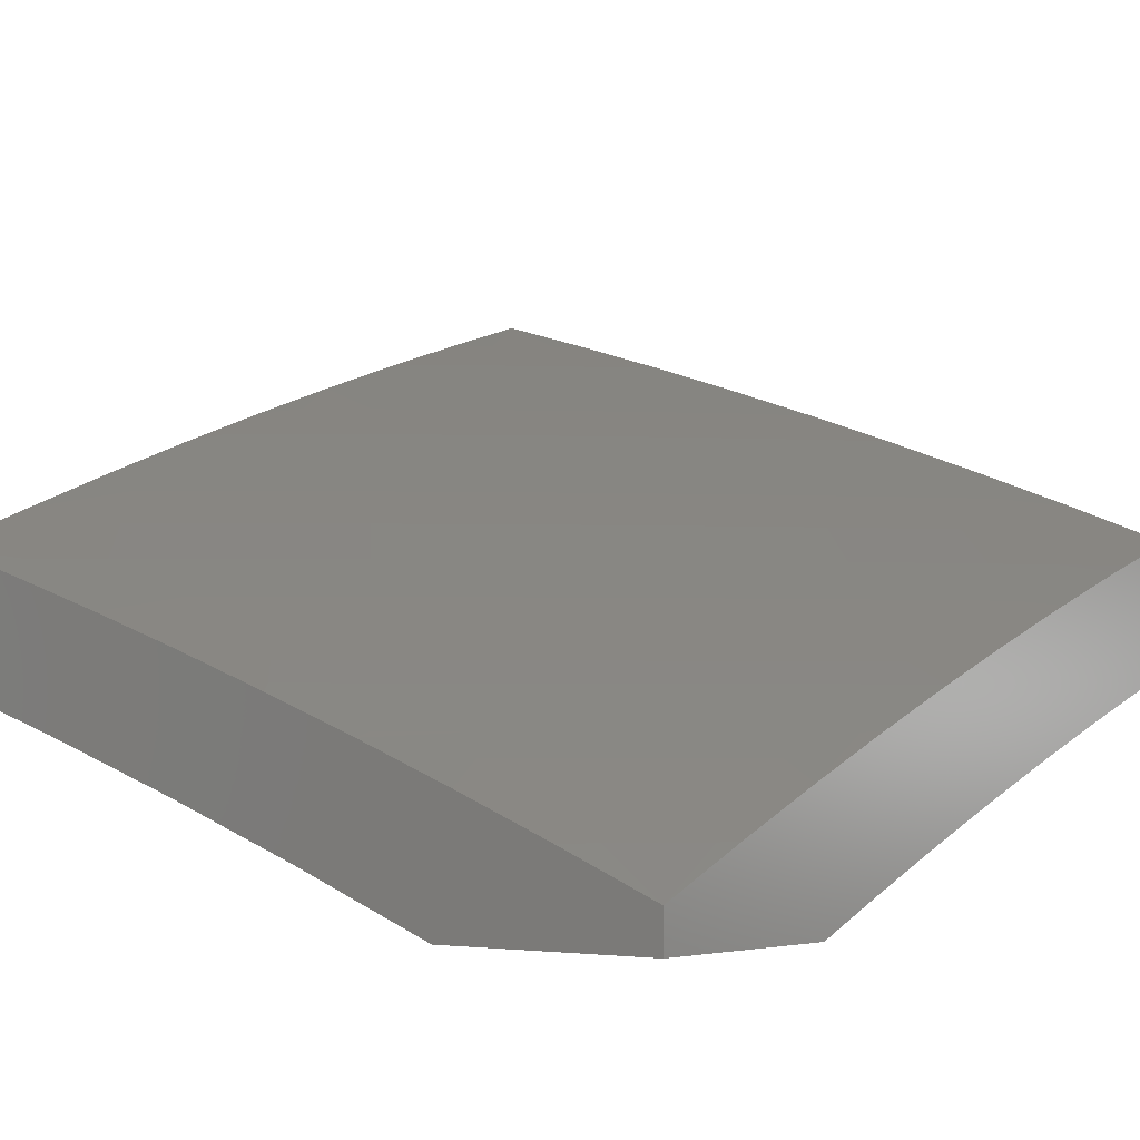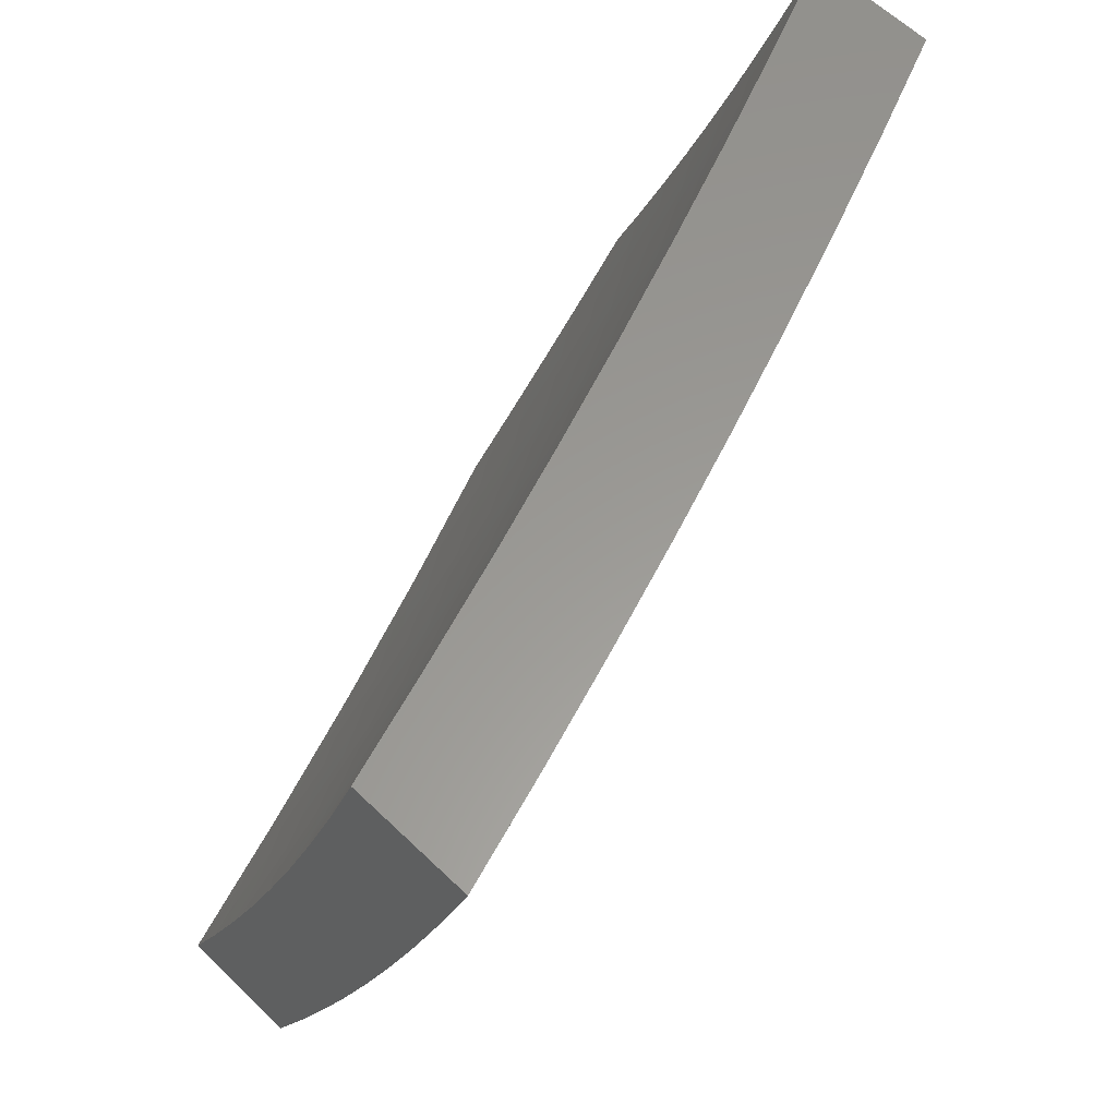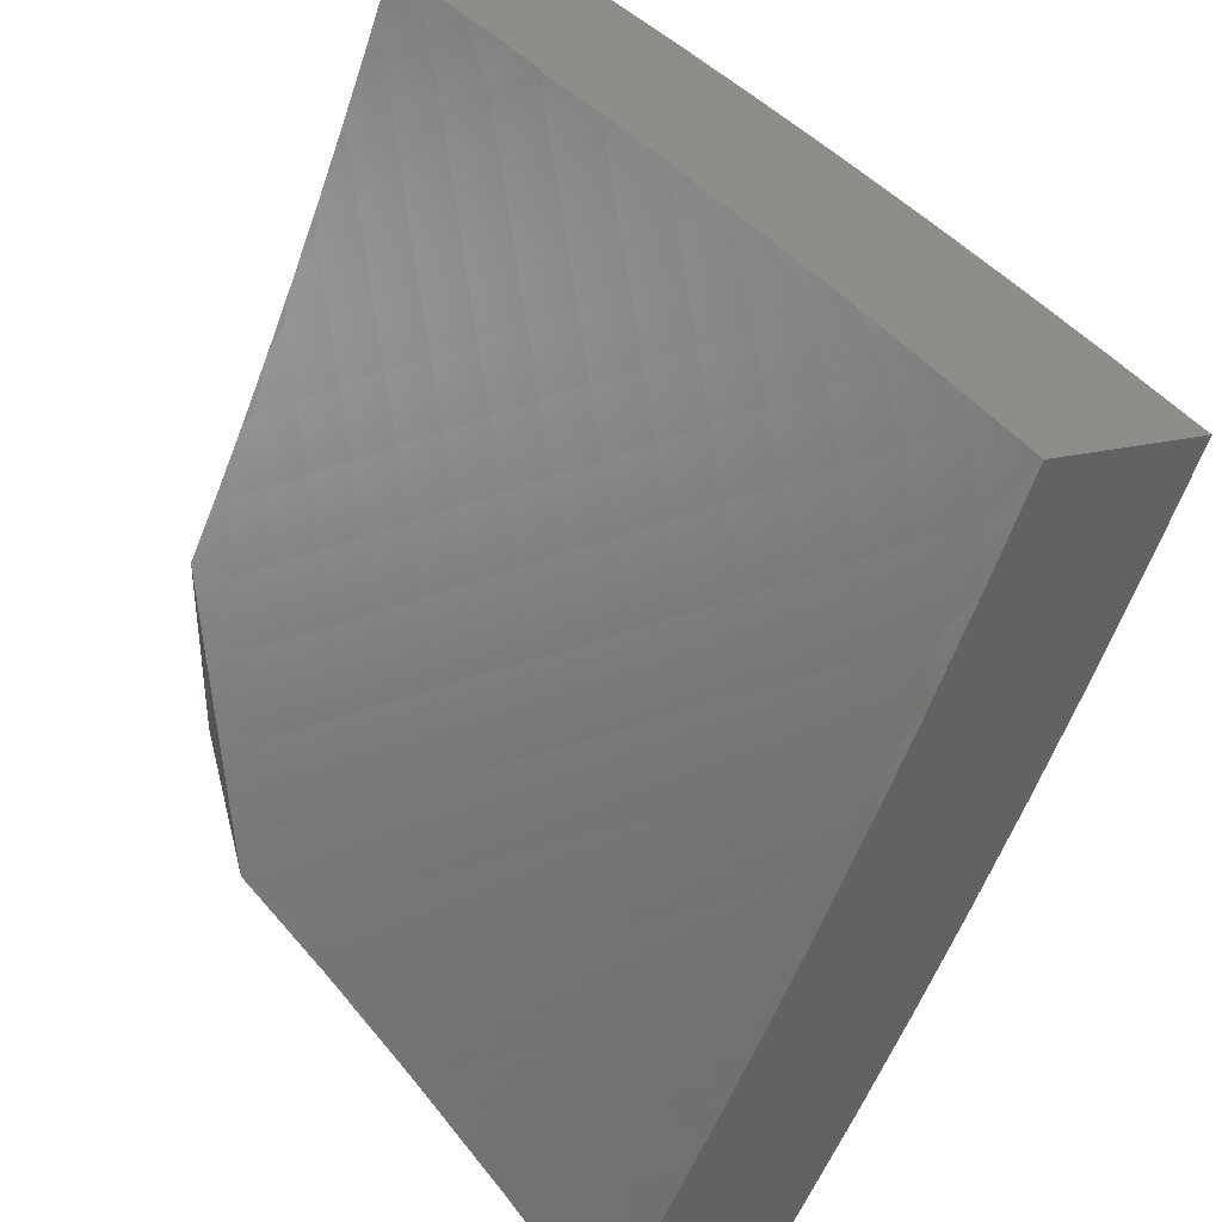
<metadata>
{"format":"stl","ext":"stl","renderer":"f3d","projection":"perspective","resolution":1024,"background":"white","views":[{"elev":-3.7,"azim":38.3,"up":"+Z"},{"elev":59.6,"azim":-45.1,"up":"+Y"},{"elev":38.6,"azim":-103.8,"up":"+Y"}]}
</metadata>
<code>
# stl→obj: 355 verts, 706 faces
v 3.127 -4 10.37
v 3.096 -3.968 10.39
v 3 -4 10.41
v 3.042 -3.898 10.44
v 3 -3.877 10.46
v 3.117 -3.841 10.44
v 3.062 -3.772 10.49
v 3.134 -3.714 10.49
v 3.077 -3.647 10.53
v 3.148 -3.589 10.53
v 3.089 -3.522 10.57
v 3.157 -3.463 10.57
v 3.097 -3.397 10.62
v 3.163 -3.339 10.62
v 3.101 -3.274 10.66
v 3.165 -3.215 10.66
v 3.102 -3.151 10.7
v 3.163 -3.093 10.7
v 3.099 -3.03 10.74
v 3.127 -3 10.74
v 3 -3 10.78
v 3.253 -4 10.33
v 3.228 -3.978 10.35
v 3.173 -3.909 10.39
v 3.379 -4 10.29
v 3.362 -3.984 10.3
v 3.305 -3.917 10.35
v 3.248 -3.85 10.39
v 3.192 -3.782 10.44
v 3.505 -4 10.24
v 3.468 -3.953 10.27
v 3.439 -3.92 10.3
v 3.381 -3.854 10.35
v 3.323 -3.788 10.39
v 3.265 -3.722 10.44
v 3.206 -3.655 10.49
v 3.629 -4 10.19
v 3.603 -3.952 10.23
v 3.574 -3.92 10.25
v 3.496 -3.986 10.25
v 3.544 -3.888 10.27
v 3.515 -3.855 10.3
v 3.456 -3.791 10.35
v 3.396 -3.725 10.39
v 3.337 -3.66 10.44
v 3.277 -3.595 10.49
v 3.217 -3.529 10.53
v 3.754 -4 10.15
v 3.709 -3.916 10.2
v 3.632 -3.984 10.2
v 3.68 -3.884 10.23
v 3.649 -3.853 10.25
v 3.724 -3.784 10.25
v 3.693 -3.752 10.27
v 3.766 -3.683 10.27
v 3.735 -3.652 10.3
v 3.796 -3.592 10.3
v 3.732 -3.531 10.35
v 3.79 -3.471 10.35
v 3.725 -3.411 10.39
v 3.782 -3.351 10.39
v 3.716 -3.292 10.44
v 3.771 -3.232 10.44
v 3.703 -3.175 10.49
v 3.756 -3.115 10.49
v 3.687 -3.058 10.53
v 3.753 -3 10.52
v 3.629 -3 10.57
v 3.877 -4 10.1
v 3.769 -3.979 10.15
v 3.739 -3.947 10.18
v 3.785 -3.846 10.2
v 3.755 -3.815 10.23
v 3.829 -3.744 10.23
v 3.797 -3.713 10.25
v 3.859 -3.652 10.25
v 3.827 -3.622 10.27
v 3.888 -3.56 10.27
v 3.855 -3.53 10.3
v 3.914 -3.468 10.3
v 3.848 -3.41 10.35
v 3.905 -3.347 10.35
v 3.838 -3.29 10.39
v 3.893 -3.228 10.39
v 3.824 -3.172 10.44
v 3.877 -3.11 10.44
v 3.808 -3.054 10.49
v 3.877 -3 10.48
v 4 -4 10.05
v 3.907 -3.969 10.1
v 3.877 -3.939 10.12
v 3.846 -3.908 10.15
v 3.922 -3.835 10.15
v 3.891 -3.805 10.18
v 3.954 -3.742 10.18
v 3.923 -3.712 10.2
v 3.984 -3.648 10.2
v 3.952 -3.619 10.23
v 4 -3.63 10.2
v 3.98 -3.526 10.25
v 4 -3.505 10.25
v 3.947 -3.497 10.27
v 3.972 -3.405 10.3
v 3.984 -3.896 10.1
v 4 -3.877 10.1
v 3.953 -3.865 10.12
v 3.986 -3.772 10.15
v 4 -3.754 10.15
v 4 -3.38 10.3
v 3.96 -3.284 10.35
v 4 -3.254 10.34
v 3.946 -3.165 10.39
v 4 -3.127 10.38
v 3.999 -3.102 10.39
v 4 -3 10.43
v 3.928 -3.047 10.44
v 3.619 -3.001 10.57
v 3.504 -3 10.61
v 3.568 -3.059 10.57
v 3.449 -3.056 10.62
v 3.516 -3.115 10.57
v 3.463 -3.171 10.57
v 3.529 -3.232 10.53
v 3.474 -3.288 10.53
v 3.539 -3.349 10.49
v 3.482 -3.405 10.49
v 3.546 -3.467 10.44
v 3.477 -3.533 10.44
v 3.539 -3.596 10.39
v 3.468 -3.661 10.39
v 3.529 -3.725 10.35
v 3.379 -3 10.66
v 3.397 -3.111 10.62
v 3.41 -3.227 10.57
v 3.419 -3.343 10.53
v 3.415 -3.47 10.49
v 3.408 -3.597 10.44
v 3.331 -3.05 10.66
v 3.253 -3 10.7
v 3.28 -3.103 10.66
v 3.214 -3.042 10.7
v 3.227 -3.156 10.66
v 3.039 -3.087 10.74
v 3 -3.127 10.74
v 3.04 -3.209 10.7
v 3 -3.253 10.7
v 3.037 -3.331 10.66
v 3 -3.379 10.65
v 3.03 -3.455 10.62
v 3 -3.505 10.61
v 3.02 -3.579 10.57
v 3 -3.63 10.56
v 3.006 -3.703 10.53
v 3 -3.754 10.51
v 3.619 -3.821 10.27
v 3.589 -3.789 10.3
v 3.347 -3.533 10.49
v 3.286 -3.468 10.53
v 3.224 -3.404 10.57
v 3.816 -3.877 10.18
v 3.663 -3.721 10.3
v 3.601 -3.659 10.35
v 3.353 -3.406 10.53
v 3.29 -3.343 10.57
v 3.228 -3.279 10.62
v 3.86 -3.774 10.2
v 3.891 -3.682 10.23
v 3.92 -3.589 10.25
v 3.672 -3.591 10.35
v 3.609 -3.529 10.39
v 3.355 -3.281 10.57
v 3.291 -3.218 10.62
v 3.668 -3.471 10.39
v 3.603 -3.41 10.44
v 3.345 -3.165 10.62
v 3.66 -3.352 10.44
v 3.595 -3.292 10.49
v 3.65 -3.234 10.49
v 3.583 -3.175 10.53
v 3.636 -3.117 10.53
v 4 -3.65 10.04
v 4 -3.741 10
v 3.923 -3.712 10.04
v 3.934 -3.808 10
v 3.86 -3.774 10.04
v 3.867 -3.873 10
v 3.786 -3.846 10.04
v 3.798 -3.937 10
v 3.71 -3.916 10.04
v 3.729 -4 10
v 3.633 -3.984 10.04
v 3.548 -4 10.07
v 3.582 -3.928 10.09
v 3.505 -3.995 10.09
v 3.455 -3.938 10.13
v 3.367 -4 10.14
v 3.328 -3.944 10.17
v 3.184 -4 10.2
v 3.203 -3.946 10.22
v 3.078 -3.945 10.26
v 3.155 -3.887 10.26
v 3.031 -3.884 10.3
v 3.106 -3.827 10.3
v 3 -3.877 10.31
v 3.058 -3.768 10.34
v 3 -3.754 10.36
v 3.01 -3.708 10.38
v 3 -3.63 10.41
v 3.081 -3.651 10.38
v 3.032 -3.592 10.41
v 3.152 -3.593 10.38
v 3.101 -3.535 10.41
v 3.222 -3.534 10.38
v 3.17 -3.476 10.41
v 3.29 -3.473 10.38
v 3.237 -3.417 10.41
v 3.358 -3.411 10.38
v 3.303 -3.355 10.41
v 3.424 -3.347 10.38
v 3.369 -3.293 10.41
v 3.479 -3.292 10.38
v 3.423 -3.239 10.41
v 3.534 -3.236 10.38
v 3.477 -3.183 10.41
v 3.588 -3.179 10.38
v 3.53 -3.127 10.41
v 3.641 -3.121 10.38
v 3.582 -3.07 10.41
v 3.693 -3.062 10.38
v 3.633 -3.013 10.41
v 3.743 -3.002 10.38
v 3.629 -3 10.42
v 3.753 -3 10.37
v 3 -4 10.26
v 3 -3.505 10.46
v 3.05 -3.477 10.45
v 3 -3.38 10.5
v 3.065 -3.362 10.49
v 3.013 -3.305 10.53
v 3.131 -3.304 10.49
v 3.077 -3.248 10.53
v 3.195 -3.245 10.49
v 3.14 -3.19 10.53
v 3.258 -3.185 10.49
v 3.202 -3.13 10.53
v 3.311 -3.132 10.49
v 3.254 -3.079 10.53
v 3.363 -3.079 10.49
v 3.305 -3.026 10.53
v 3.379 -3 10.51
v 3.253 -3 10.55
v 3.197 -3.025 10.56
v 3.146 -3.076 10.56
v 3.127 -3 10.59
v 3.09 -3.021 10.6
v 3 -3 10.63
v 3.031 -3.079 10.6
v 3 -3.127 10.59
v 3.086 -3.134 10.56
v 3.024 -3.191 10.56
v 3 -3.254 10.55
v 3.414 -3.024 10.49
v 3.505 -3 10.46
v 3.472 -3.076 10.45
v 3.523 -3.02 10.45
v 3.804 -3.051 10.34
v 3.877 -3 10.32
v 3.864 -3.099 10.3
v 3.915 -3.037 10.3
v 3.976 -3.084 10.26
v 4 -3 10.27
v 4 -3.094 10.24
v 3.924 -3.147 10.26
v 4 -3.187 10.21
v 3.983 -3.195 10.22
v 4 -3.28 10.18
v 3.929 -3.258 10.22
v 3.988 -3.307 10.17
v 3.874 -3.321 10.22
v 3.932 -3.37 10.17
v 3.818 -3.382 10.22
v 3.875 -3.433 10.17
v 3.761 -3.443 10.22
v 3.817 -3.495 10.17
v 3.703 -3.503 10.22
v 3.758 -3.555 10.17
v 3.643 -3.562 10.22
v 3.698 -3.615 10.17
v 3.573 -3.629 10.22
v 3.626 -3.684 10.17
v 3.501 -3.695 10.22
v 3.554 -3.751 10.17
v 3.428 -3.76 10.22
v 3.48 -3.816 10.17
v 3.354 -3.824 10.22
v 3.405 -3.881 10.17
v 3.279 -3.885 10.22
v 4 -3.373 10.14
v 3.99 -3.42 10.13
v 4 -3.466 10.11
v 3.932 -3.483 10.13
v 3.989 -3.534 10.09
v 3.873 -3.546 10.13
v 3.929 -3.597 10.09
v 3.813 -3.608 10.13
v 3.868 -3.66 10.09
v 3.752 -3.668 10.13
v 3.806 -3.721 10.09
v 3.68 -3.738 10.13
v 3.733 -3.792 10.09
v 3.606 -3.806 10.13
v 3.658 -3.861 10.09
v 3.531 -3.873 10.13
v 4 -3.558 10.07
v 3.985 -3.648 10.04
v 3.647 -3.45 10.26
v 3.704 -3.391 10.26
v 3.761 -3.332 10.26
v 3.816 -3.271 10.26
v 3.87 -3.209 10.26
v 3.591 -3.398 10.3
v 3.648 -3.34 10.3
v 3.703 -3.281 10.3
v 3.758 -3.221 10.3
v 3.811 -3.16 10.3
v 3.589 -3.508 10.26
v 3.519 -3.575 10.26
v 3.449 -3.64 10.26
v 3.377 -3.704 10.26
v 3.304 -3.766 10.26
v 3.23 -3.827 10.26
v 3.535 -3.345 10.34
v 3.591 -3.288 10.34
v 3.646 -3.23 10.34
v 3.699 -3.171 10.34
v 3.752 -3.111 10.34
v 3.534 -3.455 10.3
v 3.466 -3.52 10.3
v 3.396 -3.584 10.3
v 3.325 -3.647 10.3
v 3.254 -3.709 10.3
v 3.181 -3.769 10.3
v 3.479 -3.401 10.34
v 3.412 -3.465 10.34
v 3.343 -3.529 10.34
v 3.274 -3.59 10.34
v 3.203 -3.651 10.34
v 3.131 -3.71 10.34
v 3.367 -3.185 10.45
v 3.42 -3.131 10.45
v 3.313 -3.239 10.45
v 3.249 -3.3 10.45
v 3.184 -3.36 10.45
v 3.118 -3.419 10.45
v 4 -4 10
f 1 2 3
f 3 2 4
f 3 4 5
f 5 4 6
f 5 6 7
f 7 6 8
f 7 8 9
f 9 8 10
f 9 10 11
f 11 10 12
f 11 12 13
f 13 12 14
f 13 14 15
f 15 14 16
f 15 16 17
f 17 16 18
f 17 18 19
f 19 18 20
f 19 20 21
f 22 23 1
f 1 23 24
f 1 24 2
f 2 24 6
f 2 6 4
f 25 26 22
f 22 26 27
f 22 27 23
f 23 27 28
f 23 28 24
f 24 28 29
f 24 29 6
f 6 29 8
f 30 31 25
f 25 31 32
f 25 32 26
f 26 32 33
f 26 33 27
f 27 33 34
f 27 34 28
f 28 34 35
f 28 35 29
f 29 35 36
f 29 36 8
f 8 36 10
f 37 38 30
f 30 38 39
f 30 39 40
f 40 39 41
f 40 41 31
f 31 41 42
f 31 42 32
f 32 42 43
f 32 43 33
f 33 43 44
f 33 44 34
f 34 44 45
f 34 45 35
f 35 45 46
f 35 46 36
f 36 46 47
f 36 47 10
f 10 47 12
f 48 49 37
f 37 49 50
f 37 50 38
f 38 50 51
f 38 51 52
f 52 51 53
f 52 53 54
f 54 53 55
f 54 55 56
f 56 55 57
f 56 57 58
f 58 57 59
f 58 59 60
f 60 59 61
f 60 61 62
f 62 61 63
f 62 63 64
f 64 63 65
f 64 65 66
f 66 65 67
f 66 67 68
f 69 70 48
f 48 70 71
f 48 71 49
f 49 71 72
f 49 72 73
f 73 72 74
f 73 74 75
f 75 74 76
f 75 76 77
f 77 76 78
f 77 78 79
f 79 78 80
f 79 80 81
f 81 80 82
f 81 82 83
f 83 82 84
f 83 84 85
f 85 84 86
f 85 86 87
f 87 86 88
f 87 88 67
f 89 90 69
f 69 90 91
f 69 91 92
f 92 91 93
f 92 93 94
f 94 93 95
f 94 95 96
f 96 95 97
f 96 97 98
f 98 97 99
f 98 99 100
f 100 99 101
f 100 101 102
f 102 101 103
f 102 103 80
f 80 103 82
f 90 89 104
f 104 89 105
f 104 105 106
f 106 105 107
f 106 107 93
f 93 107 95
f 105 108 107
f 107 108 95
f 95 108 97
f 97 108 99
f 101 109 103
f 103 109 82
f 82 109 110
f 110 109 111
f 110 111 112
f 112 111 113
f 112 113 114
f 114 113 115
f 114 115 116
f 116 115 88
f 116 88 86
f 66 68 117
f 117 68 118
f 117 118 119
f 119 118 120
f 119 120 121
f 121 120 122
f 121 122 123
f 123 122 124
f 123 124 125
f 125 124 126
f 125 126 127
f 127 126 128
f 127 128 129
f 129 128 130
f 129 130 131
f 131 130 43
f 131 43 42
f 118 132 120
f 120 132 133
f 120 133 122
f 122 133 134
f 122 134 124
f 124 134 135
f 124 135 126
f 126 135 136
f 126 136 128
f 128 136 137
f 128 137 130
f 130 137 44
f 130 44 43
f 133 132 138
f 138 132 139
f 138 139 140
f 140 139 141
f 140 141 142
f 142 141 18
f 142 18 16
f 139 20 141
f 141 20 18
f 19 21 143
f 143 21 144
f 143 144 17
f 17 144 145
f 17 145 15
f 15 145 146
f 15 146 147
f 147 146 148
f 147 148 13
f 13 148 149
f 13 149 11
f 11 149 150
f 11 150 151
f 151 150 152
f 151 152 9
f 9 152 153
f 9 153 7
f 7 153 154
f 7 154 5
f 144 146 145
f 148 150 149
f 152 154 153
f 11 151 9
f 40 31 30
f 38 52 39
f 39 52 155
f 39 155 41
f 41 155 156
f 41 156 42
f 42 156 131
f 44 137 45
f 45 137 157
f 45 157 46
f 46 157 158
f 46 158 47
f 47 158 159
f 47 159 12
f 12 159 14
f 15 147 13
f 71 70 160
f 160 70 92
f 160 92 94
f 50 49 51
f 51 49 73
f 51 73 53
f 53 73 75
f 53 75 55
f 55 75 77
f 55 77 57
f 57 77 79
f 57 79 59
f 59 79 81
f 59 81 61
f 61 81 83
f 61 83 63
f 63 83 85
f 63 85 65
f 65 85 87
f 65 87 67
f 52 54 155
f 155 54 161
f 155 161 156
f 156 161 162
f 156 162 131
f 131 162 129
f 137 136 157
f 157 136 163
f 157 163 158
f 158 163 164
f 158 164 159
f 159 164 165
f 159 165 14
f 14 165 16
f 70 69 92
f 104 106 90
f 90 106 91
f 106 93 91
f 71 160 72
f 72 160 166
f 72 166 74
f 74 166 167
f 74 167 76
f 76 167 168
f 76 168 78
f 78 168 102
f 78 102 80
f 166 160 94
f 54 56 161
f 161 56 169
f 161 169 162
f 162 169 170
f 162 170 129
f 129 170 127
f 136 135 163
f 163 135 171
f 163 171 164
f 164 171 172
f 164 172 165
f 165 172 142
f 165 142 16
f 19 143 17
f 167 166 96
f 96 166 94
f 56 58 169
f 169 58 173
f 169 173 170
f 170 173 174
f 170 174 127
f 127 174 125
f 135 134 171
f 171 134 175
f 171 175 172
f 172 175 140
f 172 140 142
f 168 167 98
f 98 167 96
f 58 60 173
f 173 60 176
f 173 176 174
f 174 176 177
f 174 177 125
f 125 177 123
f 138 140 175
f 138 175 133
f 133 175 134
f 102 168 100
f 100 168 98
f 60 62 176
f 176 62 178
f 176 178 177
f 177 178 179
f 177 179 123
f 123 179 121
f 62 64 178
f 178 64 180
f 178 180 179
f 179 180 119
f 179 119 121
f 117 119 180
f 117 180 66
f 66 180 64
f 82 110 84
f 84 110 112
f 84 112 86
f 86 112 116
f 114 116 112
f 181 182 183
f 183 182 184
f 183 184 185
f 185 184 186
f 185 186 187
f 187 186 188
f 187 188 189
f 189 188 190
f 189 190 191
f 191 190 192
f 191 192 193
f 193 192 194
f 193 194 195
f 195 194 196
f 195 196 197
f 197 196 198
f 197 198 199
f 199 198 200
f 199 200 201
f 201 200 202
f 201 202 203
f 203 202 204
f 203 204 205
f 205 204 206
f 205 206 207
f 207 206 208
f 207 208 209
f 209 208 210
f 209 210 211
f 211 210 212
f 211 212 213
f 213 212 214
f 213 214 215
f 215 214 216
f 215 216 217
f 217 216 218
f 217 218 219
f 219 218 220
f 219 220 221
f 221 220 222
f 221 222 223
f 223 222 224
f 223 224 225
f 225 224 226
f 225 226 227
f 227 226 228
f 227 228 229
f 229 228 230
f 229 230 231
f 231 230 232
f 231 232 233
f 192 196 194
f 198 234 200
f 200 234 204
f 200 204 202
f 208 235 210
f 210 235 212
f 212 235 236
f 236 235 237
f 236 237 238
f 238 237 239
f 238 239 240
f 240 239 241
f 240 241 242
f 242 241 243
f 242 243 244
f 244 243 245
f 244 245 246
f 246 245 247
f 246 247 248
f 248 247 249
f 248 249 250
f 250 249 251
f 251 249 247
f 251 247 252
f 252 247 253
f 252 253 254
f 254 253 255
f 254 255 256
f 256 255 257
f 256 257 258
f 258 257 259
f 258 259 260
f 260 259 243
f 260 243 241
f 237 261 239
f 239 261 241
f 241 261 260
f 260 261 258
f 254 251 252
f 248 250 262
f 262 250 263
f 262 263 264
f 264 263 265
f 264 265 228
f 228 265 232
f 228 232 230
f 263 232 265
f 231 233 266
f 266 233 267
f 266 267 268
f 268 267 269
f 268 269 270
f 270 269 271
f 270 271 272
f 267 271 269
f 270 272 273
f 273 272 274
f 273 274 275
f 275 274 276
f 275 276 277
f 277 276 278
f 277 278 279
f 279 278 280
f 279 280 281
f 281 280 282
f 281 282 283
f 283 282 284
f 283 284 285
f 285 284 286
f 285 286 287
f 287 286 288
f 287 288 289
f 289 288 290
f 289 290 291
f 291 290 292
f 291 292 293
f 293 292 294
f 293 294 295
f 295 294 296
f 295 296 297
f 297 296 197
f 297 197 199
f 276 298 278
f 278 298 280
f 280 298 299
f 299 298 300
f 299 300 301
f 301 300 302
f 301 302 303
f 303 302 304
f 303 304 305
f 305 304 306
f 305 306 307
f 307 306 308
f 307 308 309
f 309 308 310
f 309 310 311
f 311 310 312
f 311 312 313
f 313 312 193
f 313 193 195
f 300 314 302
f 302 314 304
f 304 314 315
f 315 314 181
f 315 181 183
f 304 315 306
f 306 315 183
f 306 183 308
f 308 183 185
f 308 185 310
f 310 185 187
f 310 187 312
f 312 187 189
f 312 189 193
f 193 189 191
f 305 286 303
f 303 286 284
f 303 284 301
f 301 284 282
f 301 282 299
f 299 282 280
f 286 305 288
f 288 305 307
f 288 307 290
f 290 307 309
f 290 309 292
f 292 309 311
f 292 311 294
f 294 311 313
f 294 313 296
f 296 313 195
f 296 195 197
f 285 316 283
f 283 316 317
f 283 317 281
f 281 317 318
f 281 318 279
f 279 318 319
f 279 319 277
f 277 319 320
f 277 320 275
f 275 320 273
f 316 321 317
f 317 321 322
f 317 322 318
f 318 322 323
f 318 323 319
f 319 323 324
f 319 324 320
f 320 324 325
f 320 325 273
f 273 325 268
f 273 268 270
f 316 285 326
f 326 285 287
f 326 287 327
f 327 287 289
f 327 289 328
f 328 289 291
f 328 291 329
f 329 291 293
f 329 293 330
f 330 293 295
f 330 295 331
f 331 295 297
f 331 297 201
f 201 297 199
f 321 332 322
f 322 332 333
f 322 333 323
f 323 333 334
f 323 334 324
f 324 334 335
f 324 335 325
f 325 335 336
f 325 336 268
f 268 336 266
f 321 316 337
f 337 316 326
f 337 326 338
f 338 326 327
f 338 327 339
f 339 327 328
f 339 328 340
f 340 328 329
f 340 329 341
f 341 329 330
f 341 330 342
f 342 330 331
f 342 331 203
f 203 331 201
f 332 221 333
f 333 221 223
f 333 223 334
f 334 223 225
f 334 225 335
f 335 225 227
f 335 227 336
f 336 227 229
f 336 229 266
f 266 229 231
f 332 321 343
f 343 321 337
f 343 337 344
f 344 337 338
f 344 338 345
f 345 338 339
f 345 339 346
f 346 339 340
f 346 340 347
f 347 340 341
f 347 341 348
f 348 341 342
f 348 342 205
f 205 342 203
f 221 332 219
f 219 332 343
f 219 343 217
f 217 343 344
f 217 344 215
f 215 344 345
f 215 345 213
f 213 345 346
f 213 346 211
f 211 346 347
f 211 347 209
f 209 347 348
f 209 348 207
f 207 348 205
f 222 349 224
f 224 349 350
f 224 350 226
f 226 350 264
f 226 264 228
f 349 246 350
f 350 246 248
f 350 248 264
f 264 248 262
f 349 222 351
f 351 222 220
f 351 220 352
f 352 220 218
f 352 218 353
f 353 218 216
f 353 216 354
f 354 216 214
f 354 214 236
f 236 214 212
f 246 349 244
f 244 349 351
f 244 351 242
f 242 351 352
f 242 352 240
f 240 352 353
f 240 353 238
f 238 353 354
f 238 354 236
f 253 247 245
f 257 255 253
f 243 259 245
f 245 259 253
f 259 257 253
f 355 89 190
f 190 89 69
f 190 69 192
f 192 69 48
f 192 48 37
f 192 37 196
f 196 37 30
f 196 30 198
f 198 30 25
f 198 25 22
f 198 22 234
f 234 22 1
f 234 1 3
f 115 113 271
f 271 113 111
f 271 111 272
f 272 111 274
f 274 111 109
f 274 109 276
f 276 109 101
f 276 101 298
f 298 101 99
f 298 99 300
f 300 99 108
f 300 108 314
f 314 108 181
f 181 108 105
f 181 105 182
f 182 105 89
f 182 89 355
f 190 188 355
f 355 188 186
f 355 186 184
f 184 182 355
f 5 206 3
f 3 206 204
f 3 204 234
f 206 5 208
f 208 5 154
f 208 154 235
f 235 154 152
f 235 152 237
f 237 152 150
f 237 150 261
f 261 150 148
f 261 148 258
f 258 148 146
f 258 146 256
f 256 146 144
f 256 144 21
f 21 20 256
f 256 20 139
f 256 139 254
f 254 139 132
f 254 132 251
f 251 132 118
f 251 118 250
f 250 118 68
f 250 68 263
f 263 68 67
f 263 67 232
f 232 67 88
f 232 88 233
f 233 88 115
f 233 115 267
f 267 115 271

</code>
